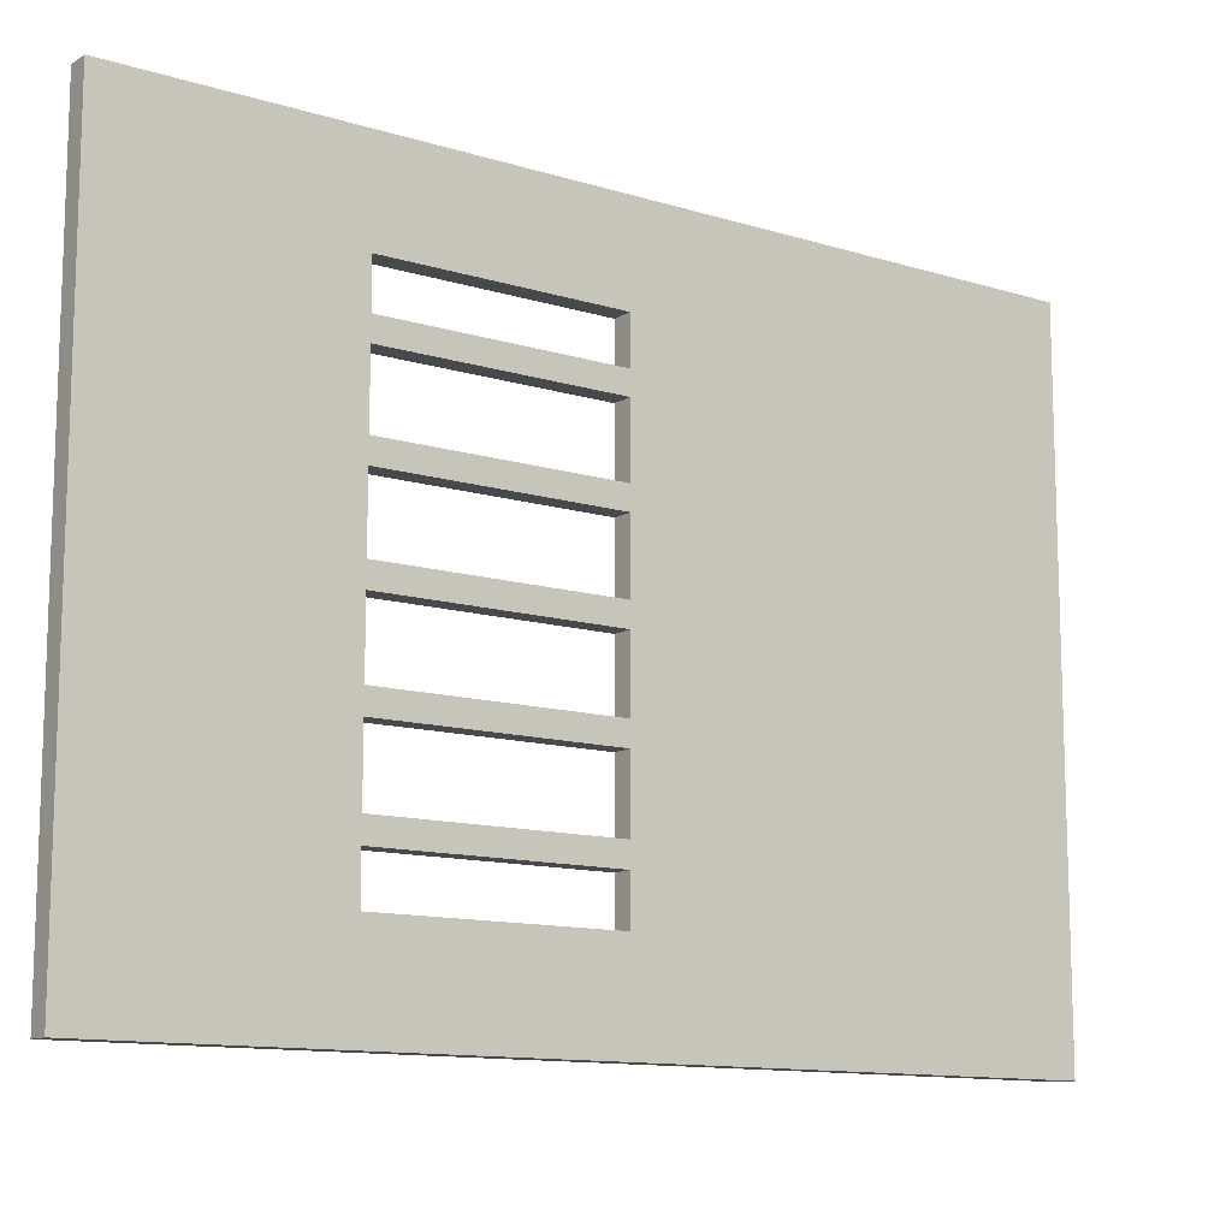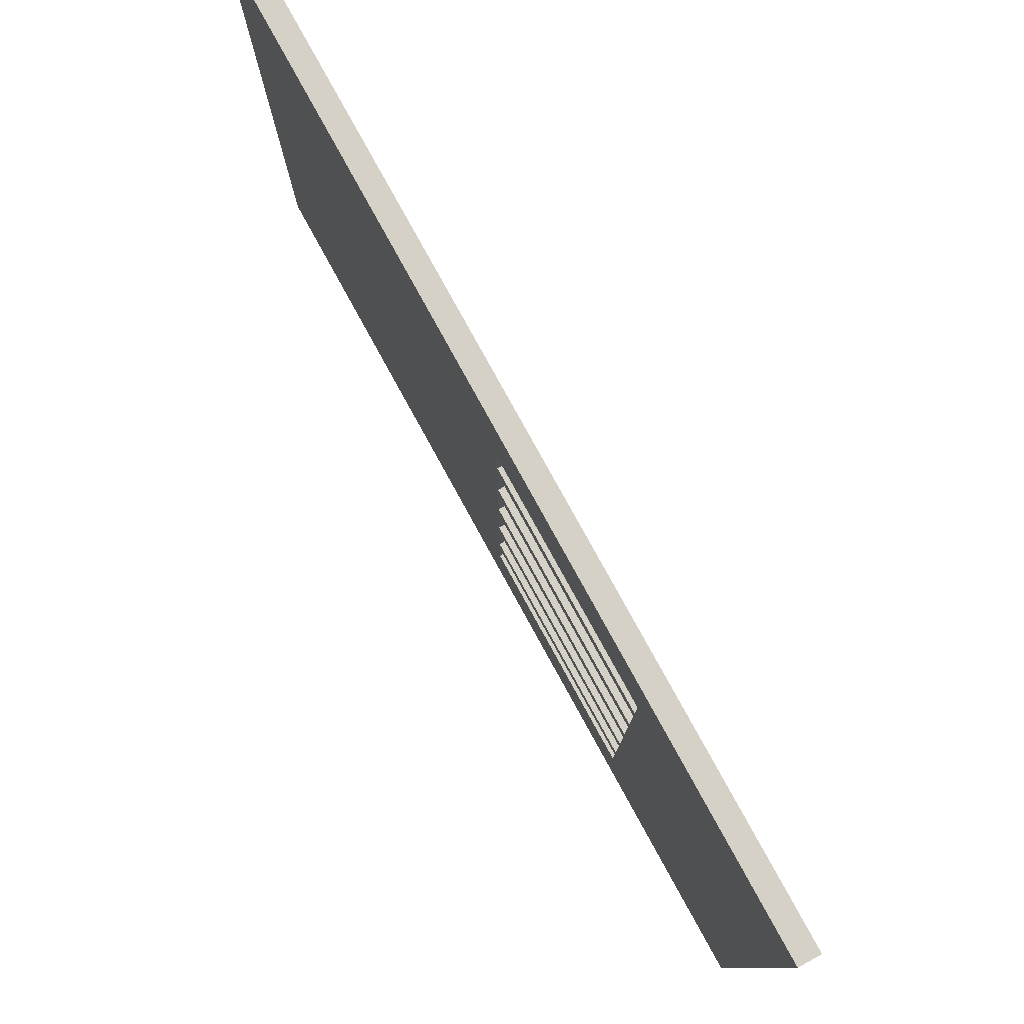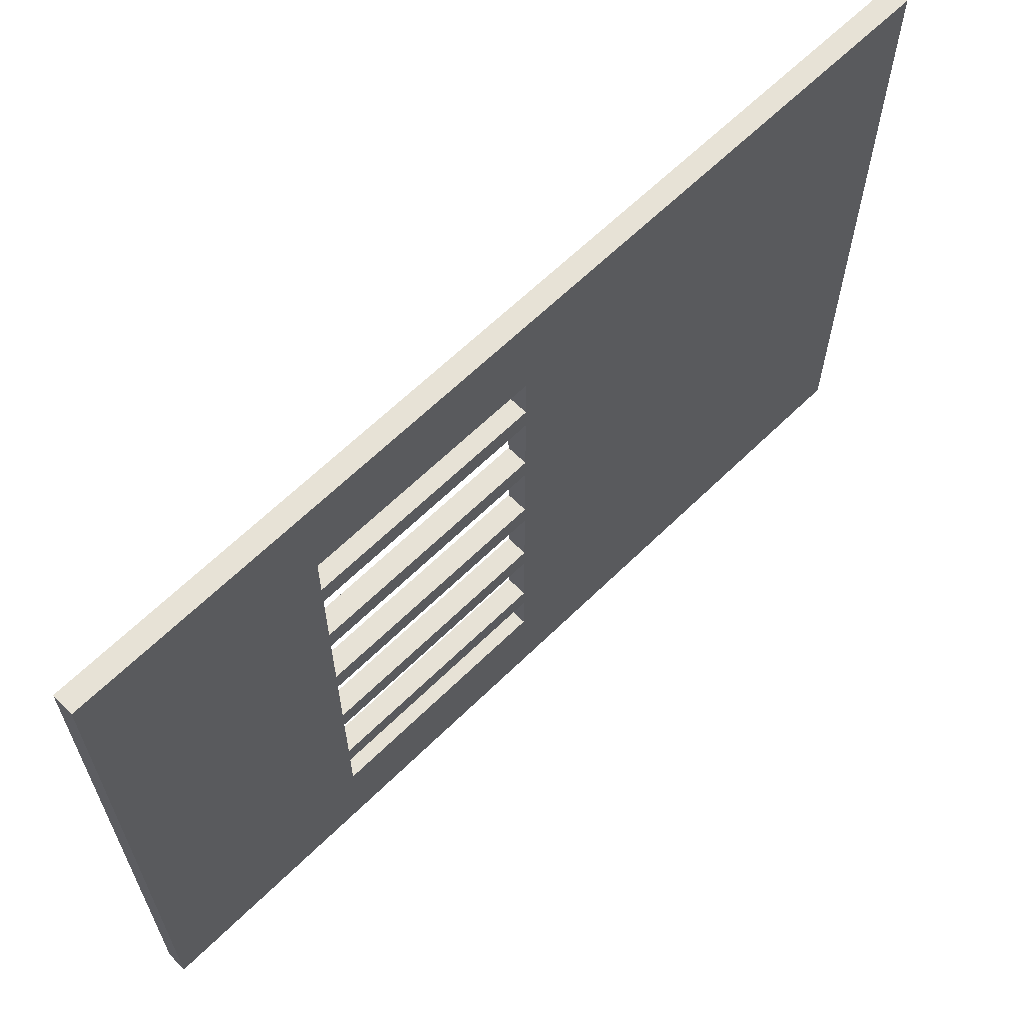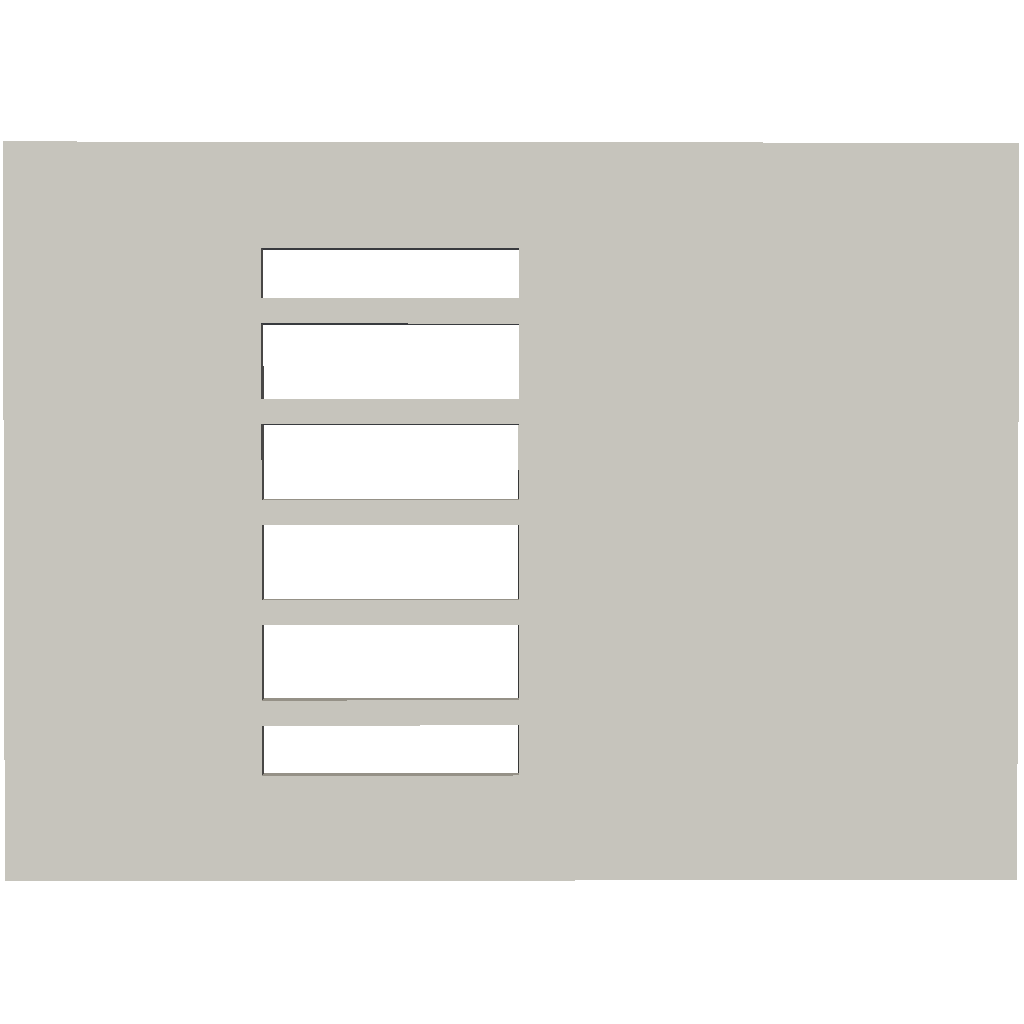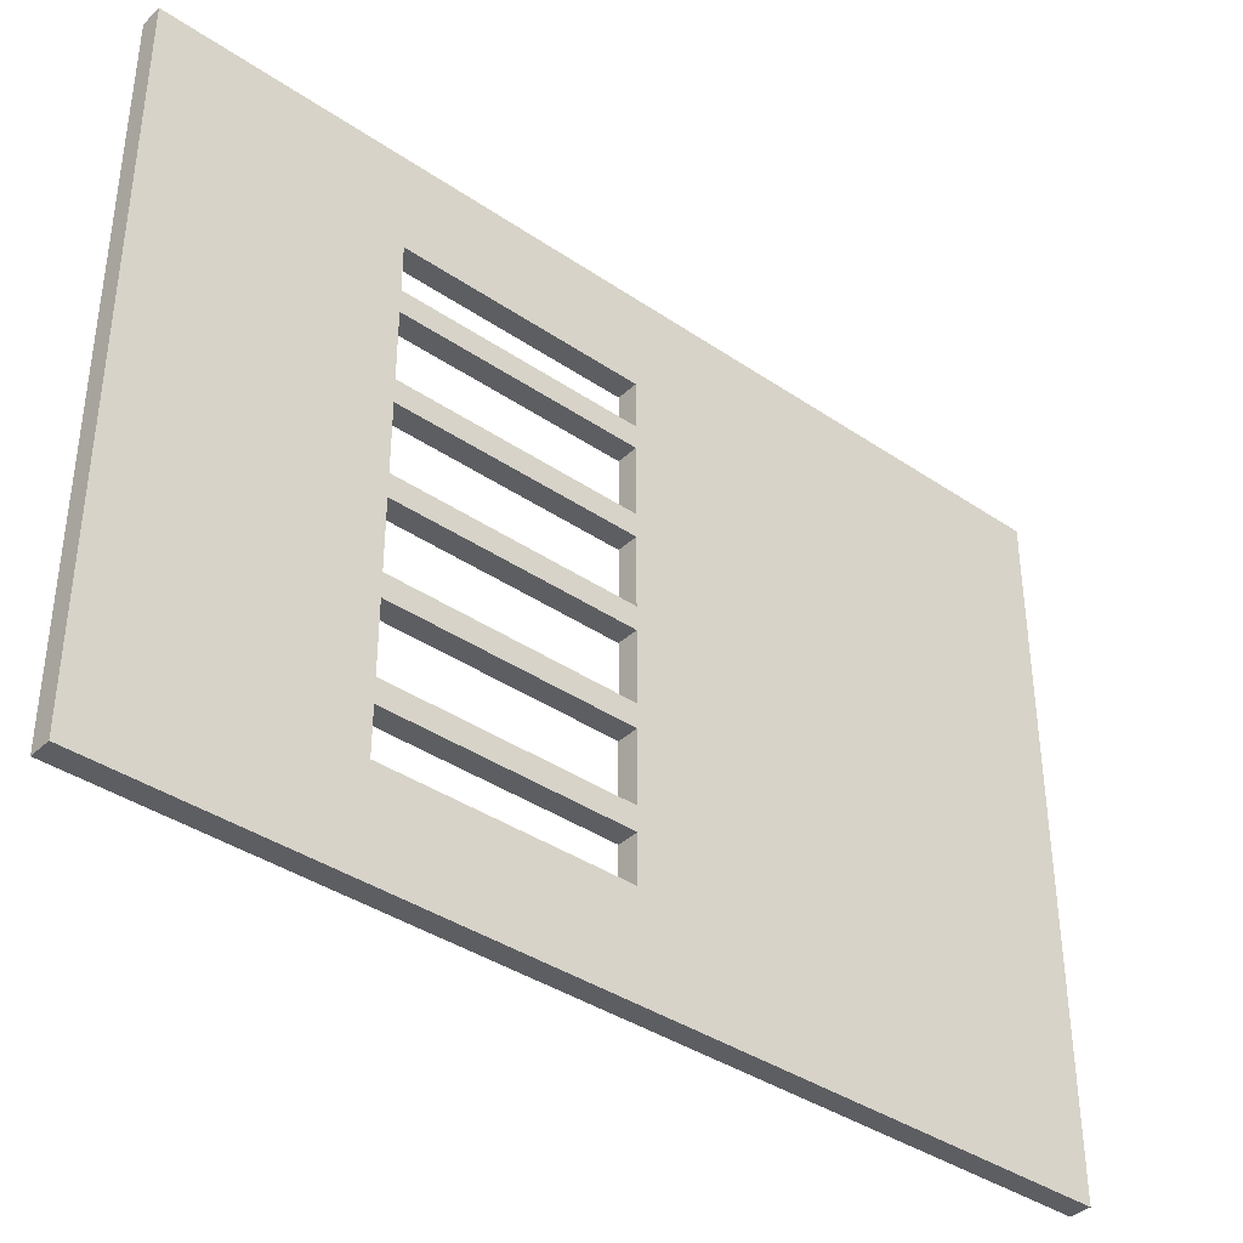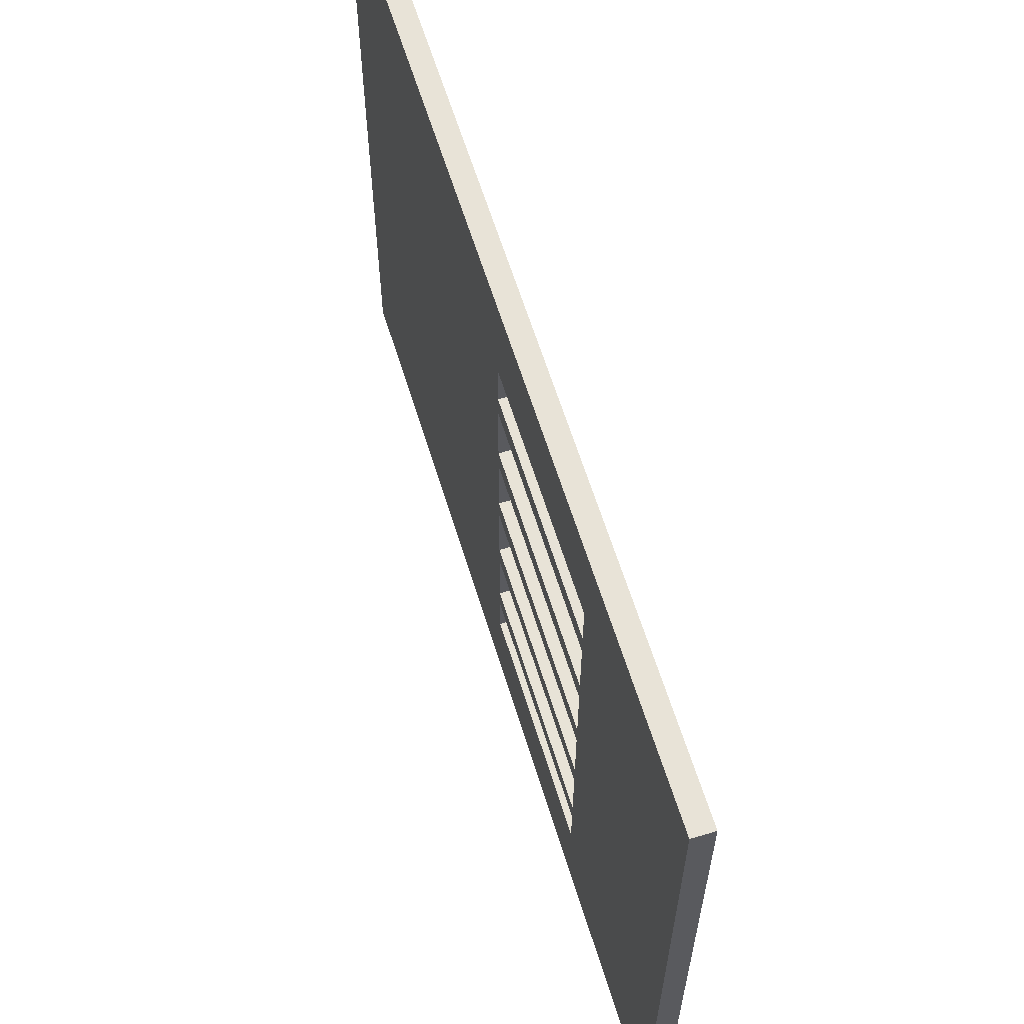
<metadata>
{"format":"obj","ext":"obj","renderer":"f3d","projection":"perspective","resolution":1024,"background":"white","views":[{"elev":-12.0,"azim":-126.2,"up":"+Z"},{"elev":79.3,"azim":151.2,"up":"+Z"},{"elev":63.5,"azim":-134.7,"up":"+Z"},{"elev":0.8,"azim":-90.6,"up":"+Z"},{"elev":-38.4,"azim":-130.7,"up":"+Z"},{"elev":61.5,"azim":163.0,"up":"+Z"}]}
</metadata>
<code>
o Plane.018_Plane.037
v -0.0285 -1.236 -0.9118
v -0.0285 1.269 -0.9118
v -0.0285 -1.236 0.9118
v -0.0285 1.269 0.9118
v 0.02851 -1.236 0.9118
v 0.02851 -1.236 -0.9118
v 0.02851 1.269 0.9118
v 0.02851 1.269 -0.9118
v -0.0285 -0.6345 -0.9118
v -0.0285 0 -0.9118
v -0.0285 0.6345 -0.9118
v -0.0285 -0.6345 0.9118
v -0.0285 0 0.9118
v -0.0285 0.6345 0.9118
v 0.02851 -0.6345 -0.9118
v 0.02851 0 -0.9118
v 0.02851 0.6345 -0.9118
v 0.02851 -0.6345 0.9118
v 0.02851 0 0.9118
v 0.02851 0.6345 0.9118
v -0.0285 -1.236 0.6513
v 0.02851 -1.236 -0.5892
v 0.02851 -1.236 -0.5272
v 0.02851 -1.236 -0.4652
v 0.02851 -1.236 -0.4032
v -0.0285 -1.236 -0.6513
v -0.0285 1.269 0.6513
v 0.02851 -1.236 -0.3411
v 0.02851 -1.236 -0.2791
v 0.02851 -1.236 -0.2171
v 0.02851 -1.236 -0.1551
v -0.0285 1.269 -0.6513
v 0.02851 -1.236 0.6513
v 0.02851 -1.236 -0.09304
v 0.02851 -1.236 -0.03101
v 0.02851 -1.236 0.03101
v 0.02851 -1.236 0.09304
v 0.02851 -1.236 -0.6513
v 0.02851 1.269 0.6513
v 0.02851 -1.236 0.1551
v 0.02851 -1.236 0.2171
v 0.02851 -1.236 0.2791
v 0.02851 -1.236 0.3411
v 0.02851 1.269 -0.6513
v 0.02851 -0.6345 -0.6513
v 0.02851 -1.236 0.4032
v 0.02851 -1.236 0.4652
v 0.02851 -1.236 0.5272
v 0.02851 -1.236 0.5892
v 0.02851 -0.6345 0.6513
v 0.02851 0 -0.6513
v -0.0285 -1.236 -0.5892
v -0.0285 -1.236 -0.5272
v -0.0285 -1.236 -0.4652
v -0.0285 -1.236 -0.4032
v 0.02851 0 0.6513
v 0.02851 0.6345 -0.6513
v -0.0285 -1.236 -0.3411
v -0.0285 -1.236 -0.2791
v -0.0285 -1.236 -0.2171
v -0.0285 -1.236 -0.1551
v 0.02851 0.6345 0.6513
v -0.0285 -0.6345 0.6513
v -0.0285 -1.236 -0.09304
v -0.0285 -1.236 -0.03101
v -0.0285 -1.236 0.03101
v -0.0285 -1.236 0.09304
v -0.0285 -0.6345 -0.6513
v -0.0285 0 0.6513
v -0.0285 -1.236 0.1551
v -0.0285 -1.236 0.2171
v -0.0285 -1.236 0.2791
v -0.0285 -1.236 0.3411
v -0.0285 0 -0.6513
v -0.0285 0.6345 0.6513
v -0.0285 -1.236 0.4032
v -0.0285 -1.236 0.4652
v -0.0285 -1.236 0.5272
v -0.0285 -1.236 0.5892
v -0.0285 0.6345 -0.6513
v 0.02851 -0.6345 -0.5892
v 0.02851 -0.6345 -0.5272
v 0.02851 -0.6345 -0.4652
v 0.02851 -0.6345 -0.4032
v 0.02851 -0.6345 -0.3411
v 0.02851 -0.6345 -0.2791
v 0.02851 -0.6345 -0.2171
v 0.02851 -0.6345 -0.1551
v 0.02851 -0.6345 -0.09304
v 0.02851 -0.6345 -0.03101
v 0.02851 -0.6345 0.03101
v 0.02851 -0.6345 0.09304
v 0.02851 -0.6345 0.1551
v 0.02851 -0.6345 0.2171
v 0.02851 -0.6345 0.2791
v 0.02851 -0.6345 0.3411
v 0.02851 -0.6345 0.4032
v 0.02851 -0.6345 0.4652
v 0.02851 -0.6345 0.5272
v 0.02851 -0.6345 0.5892
v 0.02851 0 -0.5892
v 0.02851 0 -0.5272
v 0.02851 0 -0.4652
v 0.02851 0 -0.4032
v 0.02851 0 -0.3411
v 0.02851 0 -0.2791
v 0.02851 0 -0.2171
v 0.02851 0 -0.1551
v 0.02851 0 -0.09304
v 0.02851 0 -0.03101
v 0.02851 0 0.03101
v 0.02851 0 0.09304
v 0.02851 0 0.1551
v 0.02851 0 0.2171
v 0.02851 0 0.2791
v 0.02851 0 0.3411
v 0.02851 0 0.4032
v 0.02851 0 0.4652
v 0.02851 0 0.5272
v 0.02851 0 0.5892
v -0.0285 -0.6345 0.5892
v -0.0285 -0.6345 0.5272
v -0.0285 -0.6345 0.4652
v -0.0285 -0.6345 0.4032
v -0.0285 -0.6345 0.3411
v -0.0285 -0.6345 0.2791
v -0.0285 -0.6345 0.2171
v -0.0285 -0.6345 0.1551
v -0.0285 -0.6345 0.09304
v -0.0285 -0.6345 0.03101
v -0.0285 -0.6345 -0.03101
v -0.0285 -0.6345 -0.09304
v -0.0285 -0.6345 -0.1551
v -0.0285 -0.6345 -0.2171
v -0.0285 -0.6345 -0.2791
v -0.0285 -0.6345 -0.3411
v -0.0285 -0.6345 -0.4032
v -0.0285 -0.6345 -0.4652
v -0.0285 -0.6345 -0.5272
v -0.0285 -0.6345 -0.5892
v -0.0285 0 0.5892
v -0.0285 0 0.5272
v -0.0285 0 0.4652
v -0.0285 0 0.4032
v -0.0285 0 0.3411
v -0.0285 0 0.2791
v -0.0285 0 0.2171
v -0.0285 0 0.1551
v -0.0285 0 0.09304
v -0.0285 0 0.03101
v -0.0285 0 -0.03101
v -0.0285 0 -0.09304
v -0.0285 0 -0.1551
v -0.0285 0 -0.2171
v -0.0285 0 -0.2791
v -0.0285 0 -0.3411
v -0.0285 0 -0.4032
v -0.0285 0 -0.4652
v -0.0285 0 -0.5272
v -0.0285 0 -0.5892
v -0.0285 1.269 0.5892
v -0.0285 1.269 0.5272
v -0.0285 1.269 0.4652
v -0.0285 1.269 0.4032
v -0.0285 1.269 0.3411
v -0.0285 1.269 0.2791
v -0.0285 1.269 0.2171
v -0.0285 1.269 0.1551
v -0.0285 1.269 0.09304
v -0.0285 1.269 0.03101
v -0.0285 1.269 -0.03101
v -0.0285 1.269 -0.09304
v -0.0285 1.269 -0.1551
v -0.0285 1.269 -0.2171
v -0.0285 1.269 -0.2791
v -0.0285 1.269 -0.3411
v -0.0285 1.269 -0.4032
v -0.0285 1.269 -0.4652
v -0.0285 1.269 -0.5272
v -0.0285 1.269 -0.5892
v 0.02851 1.269 0.5892
v 0.02851 1.269 0.5272
v 0.02851 1.269 0.4652
v 0.02851 1.269 0.4032
v 0.02851 1.269 0.3411
v 0.02851 1.269 0.2791
v 0.02851 1.269 0.2171
v 0.02851 1.269 0.1551
v 0.02851 1.269 0.09304
v 0.02851 1.269 0.03101
v 0.02851 1.269 -0.03101
v 0.02851 1.269 -0.09304
v 0.02851 1.269 -0.1551
v 0.02851 1.269 -0.2171
v 0.02851 1.269 -0.2791
v 0.02851 1.269 -0.3411
v 0.02851 1.269 -0.4032
v 0.02851 1.269 -0.4652
v 0.02851 1.269 -0.5272
v 0.02851 1.269 -0.5892
v 0.02851 0.6345 -0.5892
v 0.02851 0.6345 -0.5272
v 0.02851 0.6345 -0.4652
v 0.02851 0.6345 -0.4032
v 0.02851 0.6345 -0.3411
v 0.02851 0.6345 -0.2791
v 0.02851 0.6345 -0.2171
v 0.02851 0.6345 -0.1551
v 0.02851 0.6345 -0.09304
v 0.02851 0.6345 -0.03101
v 0.02851 0.6345 0.03101
v 0.02851 0.6345 0.09304
v 0.02851 0.6345 0.1551
v 0.02851 0.6345 0.2171
v 0.02851 0.6345 0.2791
v 0.02851 0.6345 0.3411
v 0.02851 0.6345 0.4032
v 0.02851 0.6345 0.4652
v 0.02851 0.6345 0.5272
v 0.02851 0.6345 0.5892
v -0.0285 0.6345 0.5892
v -0.0285 0.6345 0.5272
v -0.0285 0.6345 0.4652
v -0.0285 0.6345 0.4032
v -0.0285 0.6345 0.3411
v -0.0285 0.6345 0.2791
v -0.0285 0.6345 0.2171
v -0.0285 0.6345 0.1551
v -0.0285 0.6345 0.09304
v -0.0285 0.6345 0.03101
v -0.0285 0.6345 -0.03101
v -0.0285 0.6345 -0.09304
v -0.0285 0.6345 -0.1551
v -0.0285 0.6345 -0.2171
v -0.0285 0.6345 -0.2791
v -0.0285 0.6345 -0.3411
v -0.0285 0.6345 -0.4032
v -0.0285 0.6345 -0.4652
v -0.0285 0.6345 -0.5272
v -0.0285 0.6345 -0.5892
f 75 14 4 27
f 62 39 7 20
f 9 15 6 1
f 21 33 5 3
f 14 20 7 4
f 32 44 8 2
f 3 5 18 12
f 12 18 19 13
f 13 19 20 14
f 2 8 17 11
f 11 17 16 10
f 10 16 15 9
f 33 50 18 5
f 50 56 19 18
f 56 62 20 19
f 21 3 12 63
f 63 12 13 69
f 69 13 14 75
f 10 74 80 11
f 77 47 48 78
f 73 43 46 76
f 72 42 43 73
f 220 62 75 221
f 70 40 41 71
f 9 68 74 10
f 71 41 42 72
f 67 37 40 70
f 66 36 37 67
f 121 63 69 141
f 64 34 35 65
f 1 26 68 9
f 65 35 36 66
f 61 31 34 64
f 60 30 31 61
f 79 21 63 121
f 58 28 29 59
f 16 17 57 51
f 59 29 30 60
f 55 25 28 58
f 54 24 25 55
f 57 80 74 51
f 52 22 23 53
f 15 16 51 45
f 53 23 24 54
f 26 38 22 52
f 119 142 141 120
f 100 120 56 50
f 117 144 143 118
f 6 15 45 38
f 222 223 143 142
f 116 145 144 117
f 115 146 145 116
f 49 100 50 33
f 113 148 147 114
f 4 7 39 27
f 226 227 147 146
f 112 149 148 113
f 111 150 149 112
f 180 200 44 32
f 109 152 151 110
f 1 6 38 26
f 230 231 151 150
f 108 153 152 109
f 107 154 153 108
f 79 49 33 21
f 105 156 155 106
f 17 8 44 57
f 234 235 155 154
f 104 157 156 105
f 103 158 157 104
f 220 181 39 62
f 101 160 159 102
f 11 80 32 2
f 238 239 159 158
f 51 74 160 101
f 120 141 69 56
f 221 75 27 161
f 69 75 62 56
f 76 46 47 77
f 78 48 49 79
f 38 45 81 22
f 22 81 82 23
f 23 82 83 24
f 24 83 84 25
f 25 84 85 28
f 28 85 86 29
f 29 86 87 30
f 30 87 88 31
f 31 88 89 34
f 34 89 90 35
f 35 90 91 36
f 36 91 92 37
f 37 92 93 40
f 40 93 94 41
f 41 94 95 42
f 42 95 96 43
f 43 96 97 46
f 46 97 98 47
f 47 98 99 48
f 48 99 100 49
f 45 51 101 81
f 81 101 102 82
f 82 102 103 83
f 83 103 104 84
f 84 104 105 85
f 85 105 106 86
f 86 106 107 87
f 87 107 108 88
f 88 108 109 89
f 89 109 110 90
f 90 110 111 91
f 91 111 112 92
f 92 112 113 93
f 93 113 114 94
f 94 114 115 95
f 95 115 116 96
f 96 116 117 97
f 97 117 118 98
f 98 118 119 99
f 99 119 120 100
f 26 52 140 68
f 52 53 139 140
f 53 54 138 139
f 54 55 137 138
f 55 58 136 137
f 58 59 135 136
f 59 60 134 135
f 60 61 133 134
f 61 64 132 133
f 64 65 131 132
f 65 66 130 131
f 66 67 129 130
f 67 70 128 129
f 70 71 127 128
f 71 72 126 127
f 72 73 125 126
f 73 76 124 125
f 76 77 123 124
f 77 78 122 123
f 78 79 121 122
f 68 140 160 74
f 140 139 159 160
f 139 138 158 159
f 138 137 157 158
f 137 136 156 157
f 136 135 155 156
f 135 134 154 155
f 134 133 153 154
f 133 132 152 153
f 132 131 151 152
f 131 130 150 151
f 130 129 149 150
f 129 128 148 149
f 128 127 147 148
f 127 126 146 147
f 126 125 145 146
f 125 124 144 145
f 124 123 143 144
f 123 122 142 143
f 122 121 141 142
f 80 240 180 32
f 240 239 179 180
f 239 238 178 179
f 238 237 177 178
f 237 236 176 177
f 236 235 175 176
f 235 234 174 175
f 234 233 173 174
f 233 232 172 173
f 232 231 171 172
f 231 230 170 171
f 230 229 169 170
f 229 228 168 169
f 228 227 167 168
f 227 226 166 167
f 226 225 165 166
f 225 224 164 165
f 224 223 163 164
f 223 222 162 163
f 222 221 161 162
f 57 44 200 201
f 201 200 199 202
f 202 199 198 203
f 203 198 197 204
f 204 197 196 205
f 205 196 195 206
f 206 195 194 207
f 207 194 193 208
f 208 193 192 209
f 209 192 191 210
f 210 191 190 211
f 211 190 189 212
f 212 189 188 213
f 213 188 187 214
f 214 187 186 215
f 215 186 185 216
f 216 185 184 217
f 217 184 183 218
f 218 183 182 219
f 219 182 181 220
f 27 39 181 161
f 161 181 182 162
f 162 182 183 163
f 163 183 184 164
f 164 184 185 165
f 165 185 186 166
f 166 186 187 167
f 167 187 188 168
f 168 188 189 169
f 169 189 190 170
f 170 190 191 171
f 171 191 192 172
f 172 192 193 173
f 173 193 194 174
f 174 194 195 175
f 175 195 196 176
f 176 196 197 177
f 177 197 198 178
f 178 198 199 179
f 179 199 200 180
f 57 201 240 80
f 201 202 239 240
f 203 238 158 103
f 203 204 237 238
f 204 205 236 237
f 205 206 235 236
f 207 234 154 107
f 207 208 233 234
f 208 209 232 233
f 209 210 231 232
f 211 230 150 111
f 211 212 229 230
f 212 213 228 229
f 213 214 227 228
f 215 226 146 115
f 215 216 225 226
f 216 217 224 225
f 217 218 223 224
f 219 222 142 119
f 219 220 221 222
f 239 202 102 159
f 202 203 103 102
f 223 218 118 143
f 218 219 119 118
f 227 214 114 147
f 214 215 115 114
f 231 210 110 151
f 210 211 111 110
f 235 206 106 155
f 206 207 107 106

</code>
